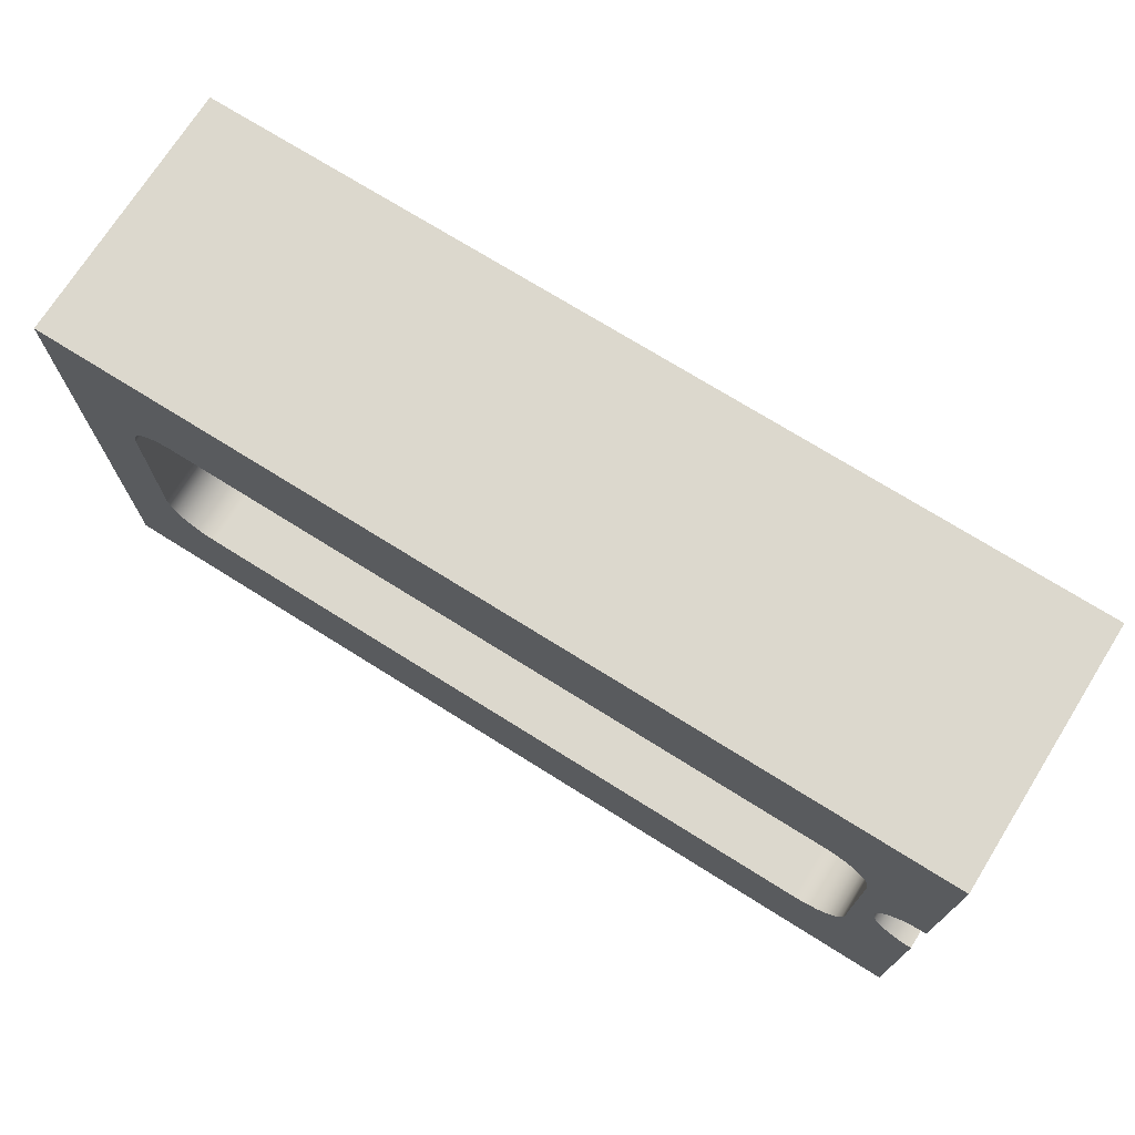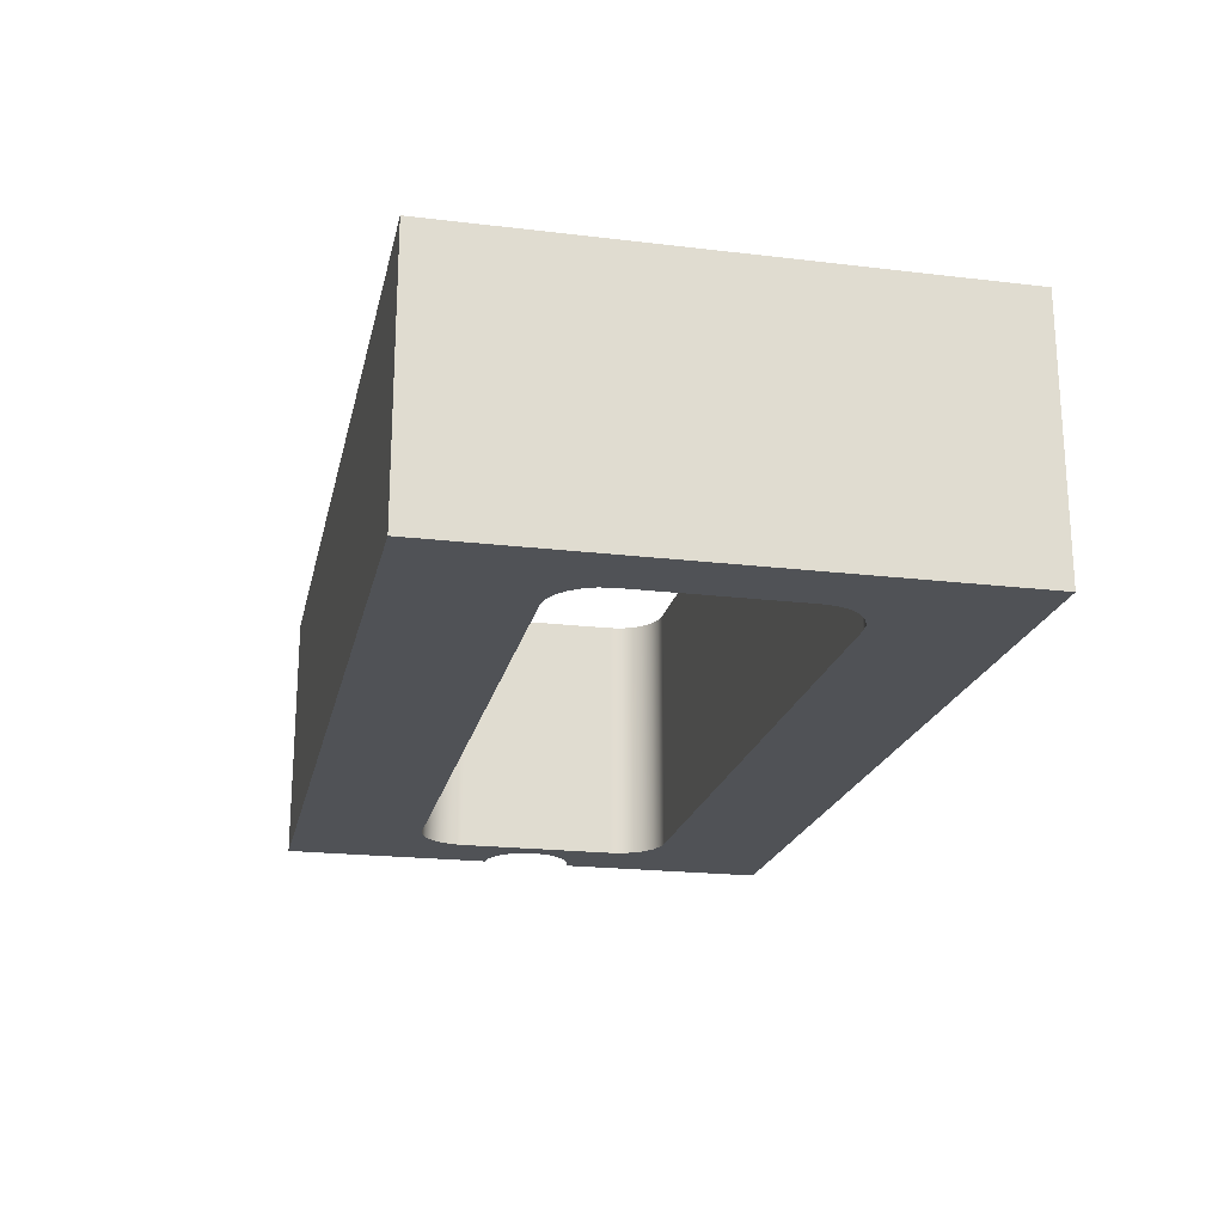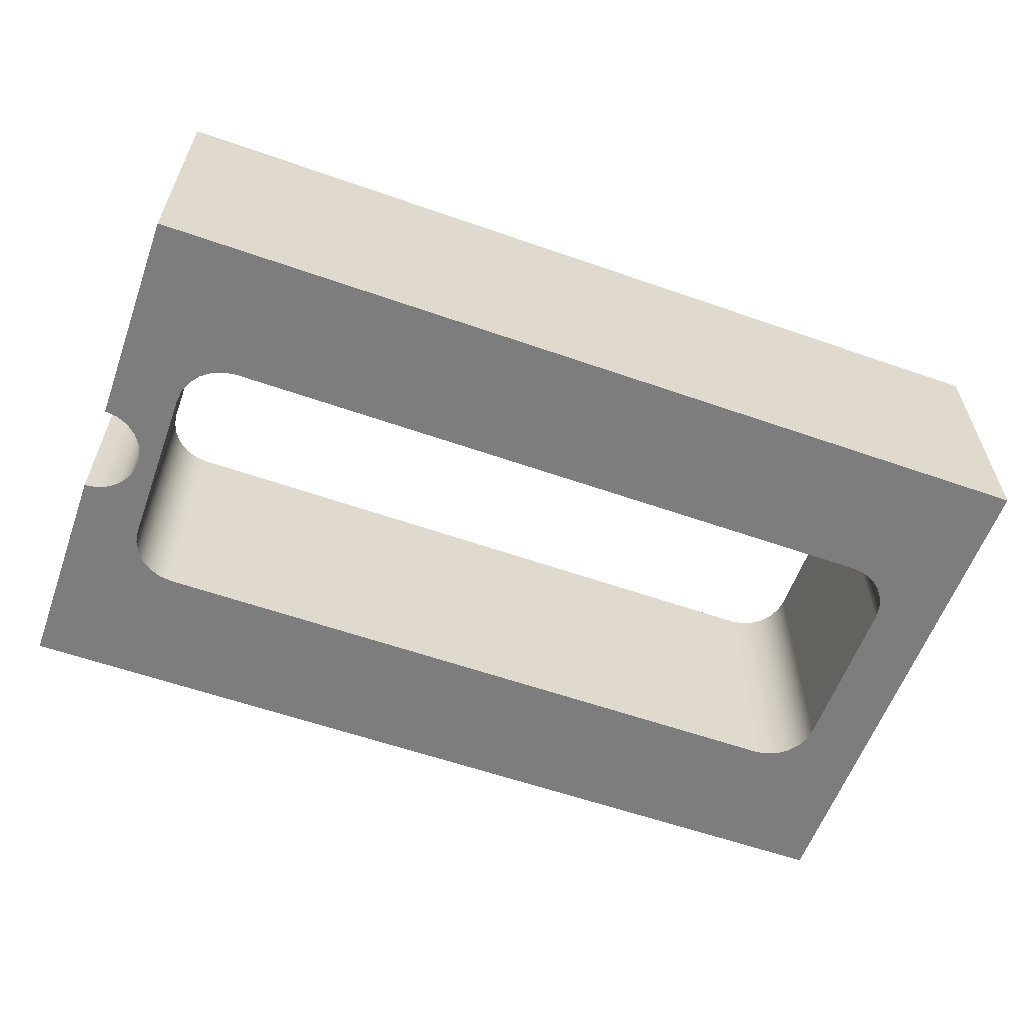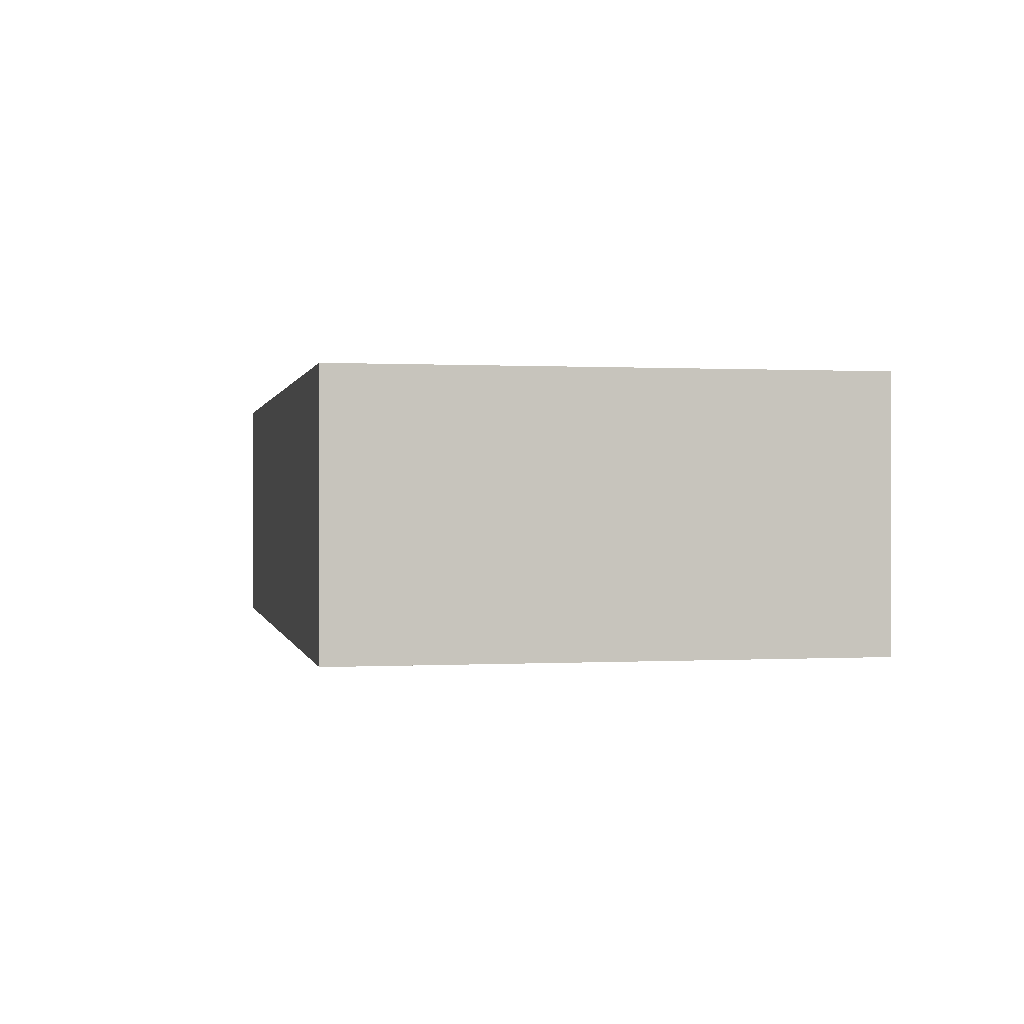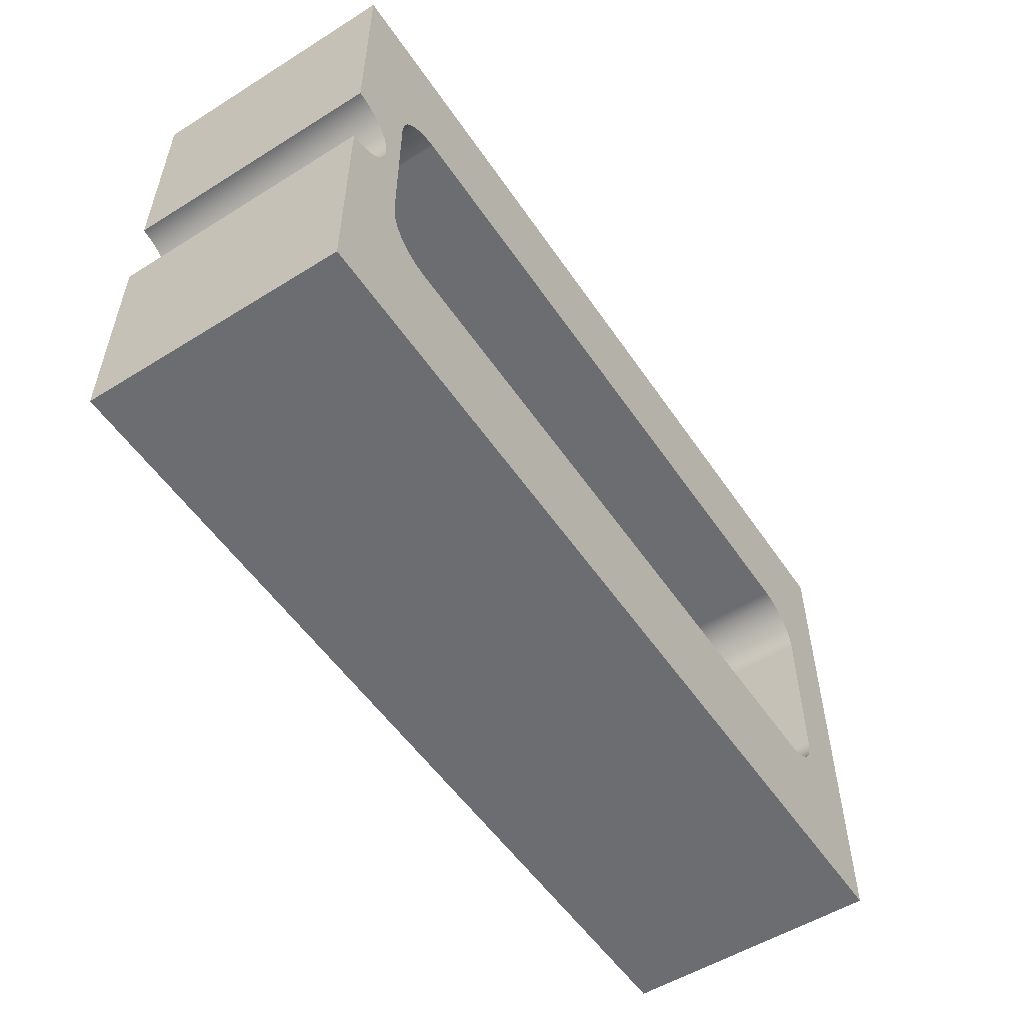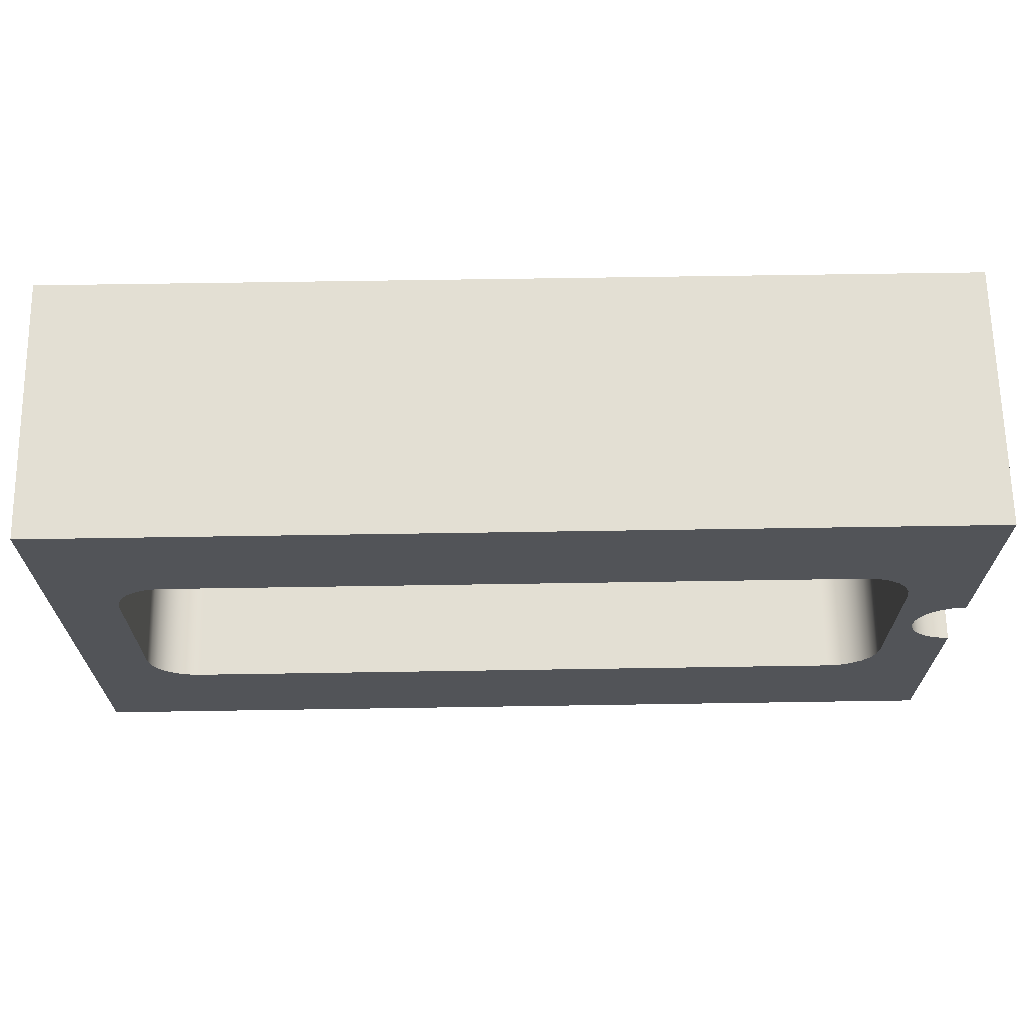
<metadata>
{"format":"obj","ext":"obj","renderer":"f3d","projection":"perspective","resolution":1024,"background":"white","views":[{"elev":72.4,"azim":32.1,"up":"+Z"},{"elev":-20.7,"azim":-102.2,"up":"+Y"},{"elev":-59.1,"azim":160.2,"up":"+Y"},{"elev":0.3,"azim":-101.5,"up":"+Y"},{"elev":-54.0,"azim":123.5,"up":"+Z"},{"elev":67.0,"azim":-0.9,"up":"+Z"}]}
</metadata>
<code>
v -0.6604 0 -0.254
v 0.6604 0 -0.254
v 0.6604 0.508 -0.254
v -0.6604 0.508 -0.254
v -0.7556 0 -0.1587
v -0.7524 0 -0.1834
v -0.7429 0 -0.2064
v -0.7278 0 -0.2261
v -0.708 0 -0.2412
v -0.6851 0 -0.2508
v -0.6604 0 -0.254
v -0.6604 0.508 -0.254
v -0.6851 0.508 -0.2508
v -0.708 0.508 -0.2412
v -0.7278 0.508 -0.2261
v -0.7429 0.508 -0.2064
v -0.7524 0.508 -0.1834
v -0.7556 0.508 -0.1587
v -0.7556 0 0.1587
v -0.7556 0 -0.1587
v -0.7556 0.508 -0.1587
v -0.7556 0.508 0.1587
v -0.6604 0 0.254
v -0.6851 0 0.2508
v -0.708 0 0.2412
v -0.7278 0 0.2261
v -0.7429 0 0.2064
v -0.7524 0 0.1834
v -0.7556 0 0.1587
v -0.7556 0.508 0.1587
v -0.7524 0.508 0.1834
v -0.7429 0.508 0.2064
v -0.7278 0.508 0.2261
v -0.708 0.508 0.2412
v -0.6851 0.508 0.2508
v -0.6604 0.508 0.254
v 0.6604 0 0.254
v -0.6604 0 0.254
v -0.6604 0.508 0.254
v 0.6604 0.508 0.254
v 0.7556 0 0.1587
v 0.7524 0 0.1834
v 0.7429 0 0.2064
v 0.7278 0 0.2261
v 0.708 0 0.2412
v 0.6851 0 0.2508
v 0.6604 0 0.254
v 0.6604 0.508 0.254
v 0.6851 0.508 0.2508
v 0.708 0.508 0.2412
v 0.7278 0.508 0.2261
v 0.7429 0.508 0.2064
v 0.7524 0.508 0.1834
v 0.7556 0.508 0.1587
v 0.7556 0 -0.1587
v 0.7556 0 0.1587
v 0.7556 0.508 0.1587
v 0.7556 0.508 -0.1587
v 0.6604 0 -0.254
v 0.6851 0 -0.2508
v 0.708 0 -0.2412
v 0.7278 0 -0.2261
v 0.7429 0 -0.2064
v 0.7524 0 -0.1834
v 0.7556 0 -0.1587
v 0.7556 0.508 -0.1587
v 0.7524 0.508 -0.1834
v 0.7429 0.508 -0.2064
v 0.7278 0.508 -0.2261
v 0.708 0.508 -0.2412
v 0.6851 0.508 -0.2508
v 0.6604 0.508 -0.254
v 0.8827 0 0.0889
v 0.8576 0 0.0853
v 0.8346 0 0.07479
v 0.8155 0 0.05822
v 0.8018 0 0.03693
v 0.7947 0 0.01265
v 0.7947 0 -0.01265
v 0.8018 0 -0.03693
v 0.8155 0 -0.05822
v 0.8346 0 -0.07479
v 0.8576 0 -0.0853
v 0.8827 0 -0.0889
v 0.8827 0.508 -0.0889
v 0.8576 0.508 -0.0853
v 0.8346 0.508 -0.07479
v 0.8155 0.508 -0.05822
v 0.8018 0.508 -0.03693
v 0.7947 0.508 -0.01265
v 0.7947 0.508 0.01265
v 0.8018 0.508 0.03693
v 0.8155 0.508 0.05822
v 0.8346 0.508 0.07479
v 0.8576 0.508 0.0853
v 0.8827 0.508 0.0889
v 0.8827 0 0.508
v 0.8827 0 0.0889
v 0.8827 0.508 0.0889
v 0.8827 0.508 0.508
v -0.8827 0 0.508
v 0.8827 0 0.508
v 0.8827 0.508 0.508
v -0.8827 0.508 0.508
v -0.8827 0 -0.508
v -0.8827 0 0.508
v -0.8827 0.508 0.508
v -0.8827 0.508 -0.508
v 0.8827 0 -0.508
v -0.8827 0 -0.508
v -0.8827 0.508 -0.508
v 0.8827 0.508 -0.508
v 0.8827 0 -0.0889
v 0.8827 0 -0.508
v 0.8827 0.508 -0.508
v 0.8827 0.508 -0.0889
v 0.6604 0.508 -0.254
v 0.6851 0.508 -0.2508
v 0.708 0.508 -0.2412
v 0.7278 0.508 -0.2261
v 0.7429 0.508 -0.2064
v 0.7524 0.508 -0.1834
v 0.7556 0.508 -0.1587
v 0.7556 0.508 0.1587
v 0.7524 0.508 0.1834
v 0.7429 0.508 0.2064
v 0.7278 0.508 0.2261
v 0.708 0.508 0.2412
v 0.6851 0.508 0.2508
v 0.6604 0.508 0.254
v -0.6604 0.508 0.254
v -0.6851 0.508 0.2508
v -0.708 0.508 0.2412
v -0.7278 0.508 0.2261
v -0.7429 0.508 0.2064
v -0.7524 0.508 0.1834
v -0.7556 0.508 0.1587
v -0.7556 0.508 -0.1587
v -0.7524 0.508 -0.1834
v -0.7429 0.508 -0.2064
v -0.7278 0.508 -0.2261
v -0.708 0.508 -0.2412
v -0.6851 0.508 -0.2508
v -0.6604 0.508 -0.254
v 0.8827 0.508 -0.0889
v 0.8827 0.508 -0.508
v -0.8827 0.508 -0.508
v -0.8827 0.508 0.508
v 0.8827 0.508 0.508
v 0.8827 0.508 0.0889
v 0.8576 0.508 0.0853
v 0.8346 0.508 0.07479
v 0.8155 0.508 0.05822
v 0.8018 0.508 0.03693
v 0.7947 0.508 0.01265
v 0.7947 0.508 -0.01265
v 0.8018 0.508 -0.03693
v 0.8155 0.508 -0.05822
v 0.8346 0.508 -0.07479
v 0.8576 0.508 -0.0853
v 0.7556 0 -0.1587
v 0.7524 0 -0.1834
v 0.7429 0 -0.2064
v 0.7278 0 -0.2261
v 0.708 0 -0.2412
v 0.6851 0 -0.2508
v 0.6604 0 -0.254
v -0.6604 0 -0.254
v -0.6851 0 -0.2508
v -0.708 0 -0.2412
v -0.7278 0 -0.2261
v -0.7429 0 -0.2064
v -0.7524 0 -0.1834
v -0.7556 0 -0.1587
v -0.7556 0 0.1587
v -0.7524 0 0.1834
v -0.7429 0 0.2064
v -0.7278 0 0.2261
v -0.708 0 0.2412
v -0.6851 0 0.2508
v -0.6604 0 0.254
v 0.6604 0 0.254
v 0.6851 0 0.2508
v 0.708 0 0.2412
v 0.7278 0 0.2261
v 0.7429 0 0.2064
v 0.7524 0 0.1834
v 0.7556 0 0.1587
v 0.8827 0 -0.508
v 0.8827 0 -0.0889
v 0.8576 0 -0.0853
v 0.8346 0 -0.07479
v 0.8155 0 -0.05822
v 0.8018 0 -0.03693
v 0.7947 0 -0.01265
v 0.7947 0 0.01265
v 0.8018 0 0.03693
v 0.8155 0 0.05822
v 0.8346 0 0.07479
v 0.8576 0 0.0853
v 0.8827 0 0.0889
v 0.8827 0 0.508
v -0.8827 0 0.508
v -0.8827 0 -0.508
g 7b32dca8-e2d7-11ea-b96f-54bf646e7e1f
f 1 2 4
f 4 2 3
g 7b341592-e2d7-11ea-a02d-54bf646e7e1f
f 18 5 17
f 17 5 6
f 17 6 16
f 16 6 7
f 16 7 15
f 15 7 8
f 15 8 14
f 14 8 9
f 14 9 13
f 13 9 10
f 13 10 12
f 12 10 11
g 7b352738-e2d7-11ea-9c8b-54bf646e7e1f
f 19 20 22
f 22 20 21
g 7b3638e6-e2d7-11ea-98ac-54bf646e7e1f
f 36 23 35
f 35 23 24
f 35 24 34
f 34 24 25
f 34 25 33
f 33 25 26
f 33 26 32
f 32 26 27
f 32 27 31
f 31 27 28
f 31 28 30
f 30 28 29
g 7b374aa6-e2d7-11ea-8367-54bf646e7e1f
f 37 38 40
f 40 38 39
g 7b388362-e2d7-11ea-8d2a-54bf646e7e1f
f 54 41 53
f 53 41 42
f 53 42 52
f 52 42 43
f 52 43 51
f 51 43 44
f 51 44 50
f 50 44 45
f 50 45 49
f 49 45 46
f 49 46 48
f 48 46 47
g 7b399522-e2d7-11ea-9414-54bf646e7e1f
f 55 56 58
f 58 56 57
g 7b3e515c-e2d7-11ea-b9f7-54bf646e7e1f
f 72 59 71
f 71 59 60
f 71 60 70
f 70 60 61
f 70 61 69
f 69 61 62
f 69 62 68
f 68 62 63
f 68 63 67
f 67 63 64
f 67 64 66
f 66 64 65
g 7b409bd0-e2d7-11ea-b40f-54bf646e7e1f
f 96 73 95
f 95 73 74
f 95 74 94
f 94 74 75
f 94 75 93
f 93 75 76
f 93 76 92
f 92 76 77
f 92 77 91
f 91 77 78
f 91 78 90
f 90 78 79
f 90 79 89
f 89 79 80
f 89 80 88
f 88 80 81
f 88 81 87
f 87 81 82
f 87 82 86
f 86 82 83
f 86 83 85
f 85 83 84
g 7b427106-e2d7-11ea-89e2-54bf646e7e1f
f 97 98 100
f 100 98 99
g 7b4509a8-e2d7-11ea-bcc2-54bf646e7e1f
f 101 102 104
f 104 102 103
g 7b47a252-e2d7-11ea-b0f1-54bf646e7e1f
f 105 106 108
f 108 106 107
g 7b49506c-e2d7-11ea-817b-54bf646e7e1f
f 109 110 112
f 112 110 111
g 7b4ab050-e2d7-11ea-b583-54bf646e7e1f
f 113 114 116
f 116 114 115
g 7b4c3752-e2d7-11ea-86de-54bf646e7e1f
f 118 146 117
f 117 146 147
f 117 147 144
f 144 147 143
f 143 147 142
f 142 147 141
f 141 147 140
f 140 147 139
f 139 147 138
f 138 147 148
f 138 148 137
f 137 148 136
f 136 148 135
f 135 148 134
f 134 148 133
f 133 148 132
f 132 148 131
f 131 148 149
f 131 149 130
f 130 149 129
f 129 149 128
f 128 149 127
f 127 149 126
f 126 149 150
f 126 150 125
f 125 150 124
f 124 150 151
f 124 151 152
f 118 119 146
f 146 119 120
f 146 120 121
f 146 121 145
f 145 121 122
f 145 122 123
f 124 156 123
f 123 156 157
f 123 157 158
f 152 153 124
f 124 153 154
f 124 154 155
f 155 156 124
f 158 159 123
f 123 159 160
f 123 160 145
g 7b4dbe62-e2d7-11ea-896f-54bf646e7e1f
f 162 190 161
f 161 190 191
f 161 191 192
f 162 163 190
f 190 163 189
f 189 163 164
f 189 164 165
f 165 166 189
f 189 166 167
f 189 167 168
f 189 168 204
f 204 168 169
f 204 169 170
f 170 171 204
f 204 171 172
f 204 172 173
f 173 174 204
f 204 174 203
f 203 174 175
f 203 175 176
f 176 177 203
f 203 177 178
f 203 178 179
f 179 180 203
f 203 180 181
f 203 181 182
f 203 182 202
f 202 182 183
f 202 183 184
f 184 185 202
f 202 185 186
f 202 186 201
f 201 186 187
f 201 187 188
f 161 195 188
f 188 195 196
f 188 196 197
f 192 193 161
f 161 193 194
f 161 194 195
f 197 198 188
f 188 198 199
f 188 199 200
f 200 201 188

</code>
